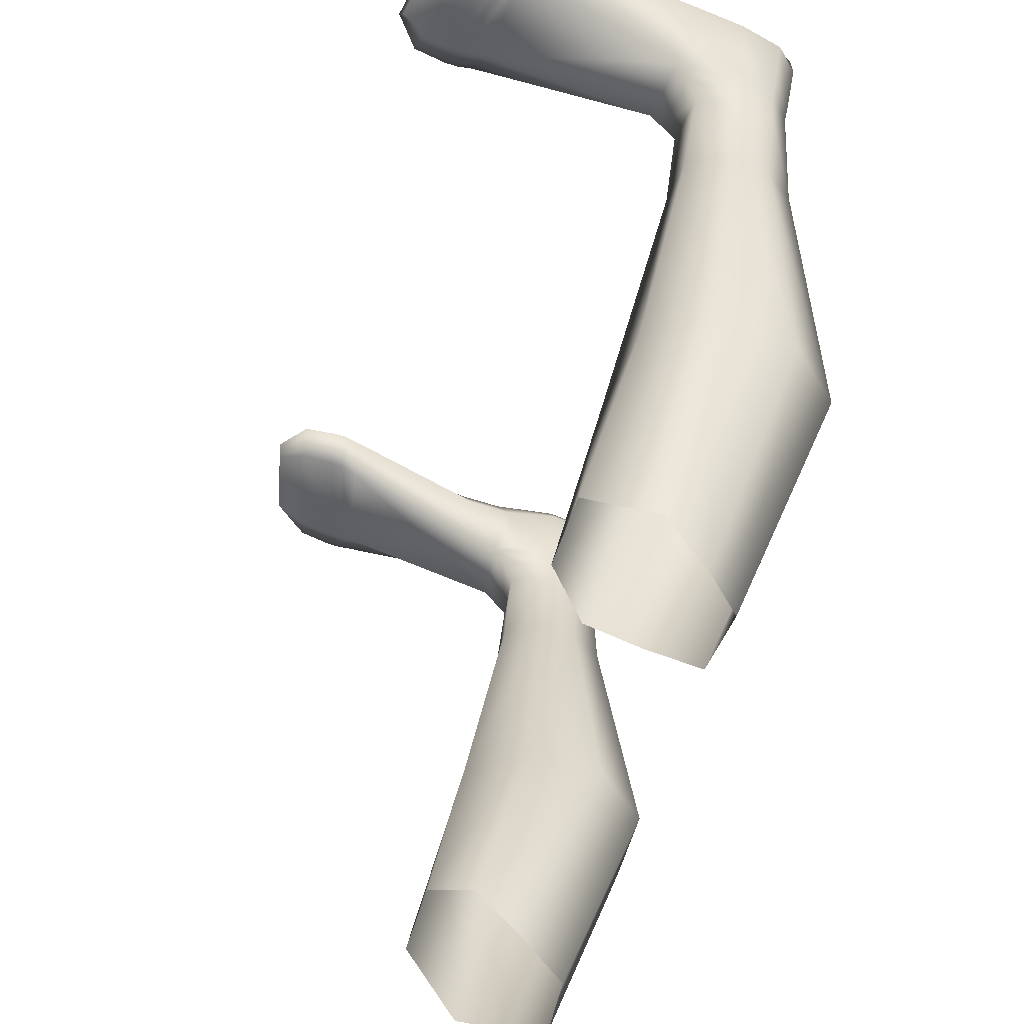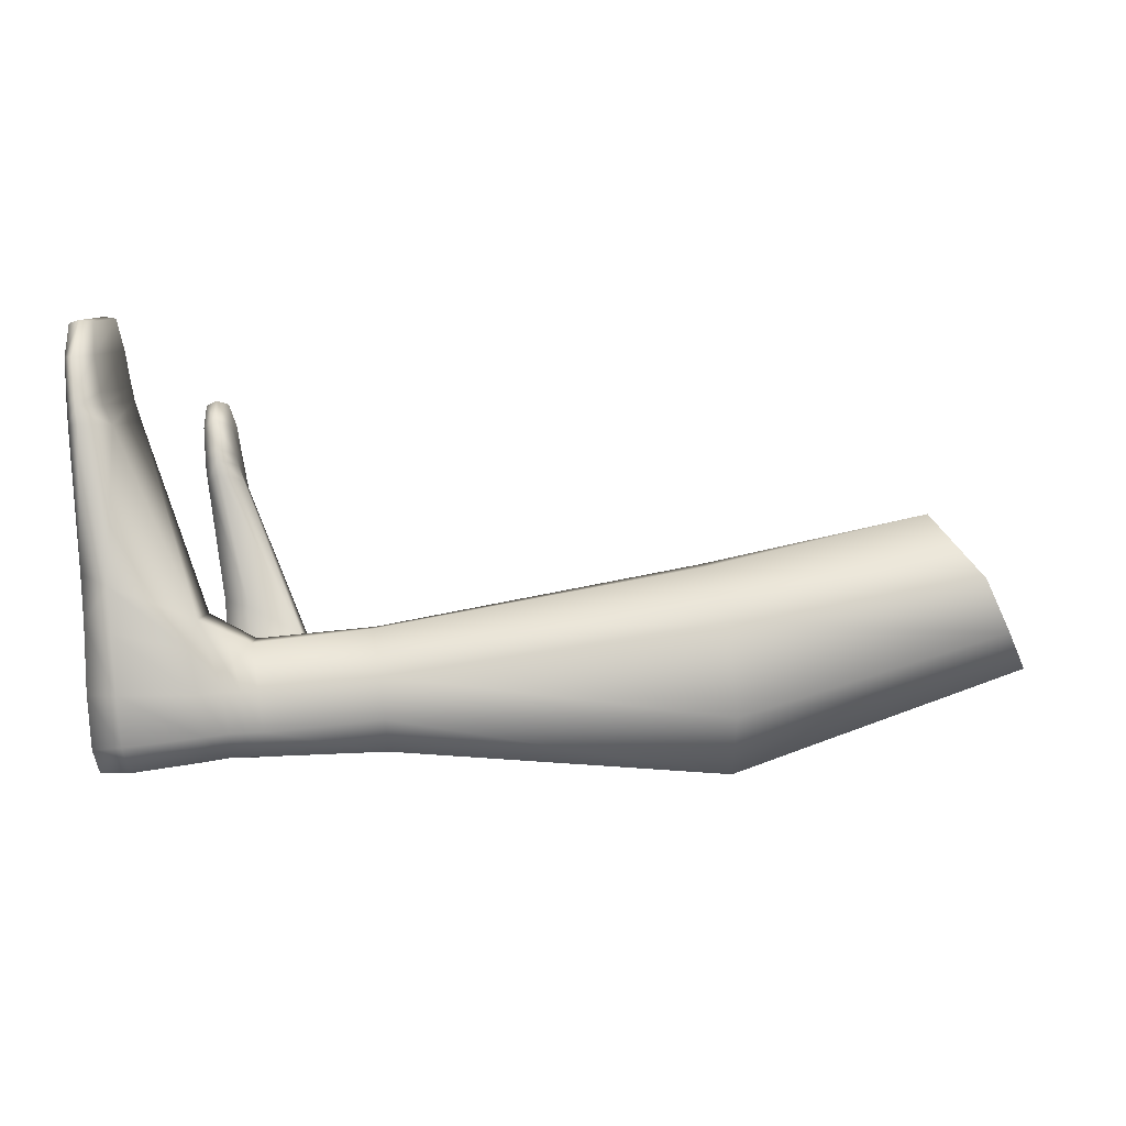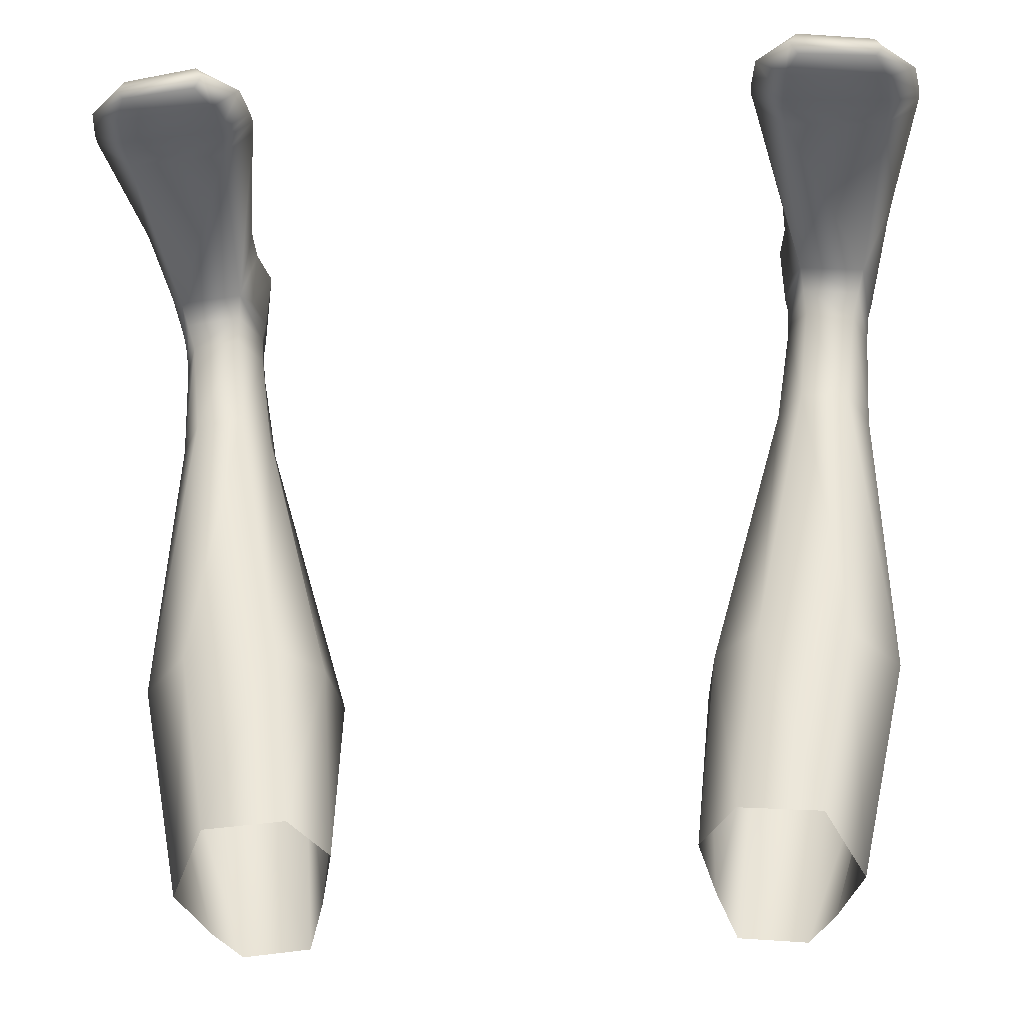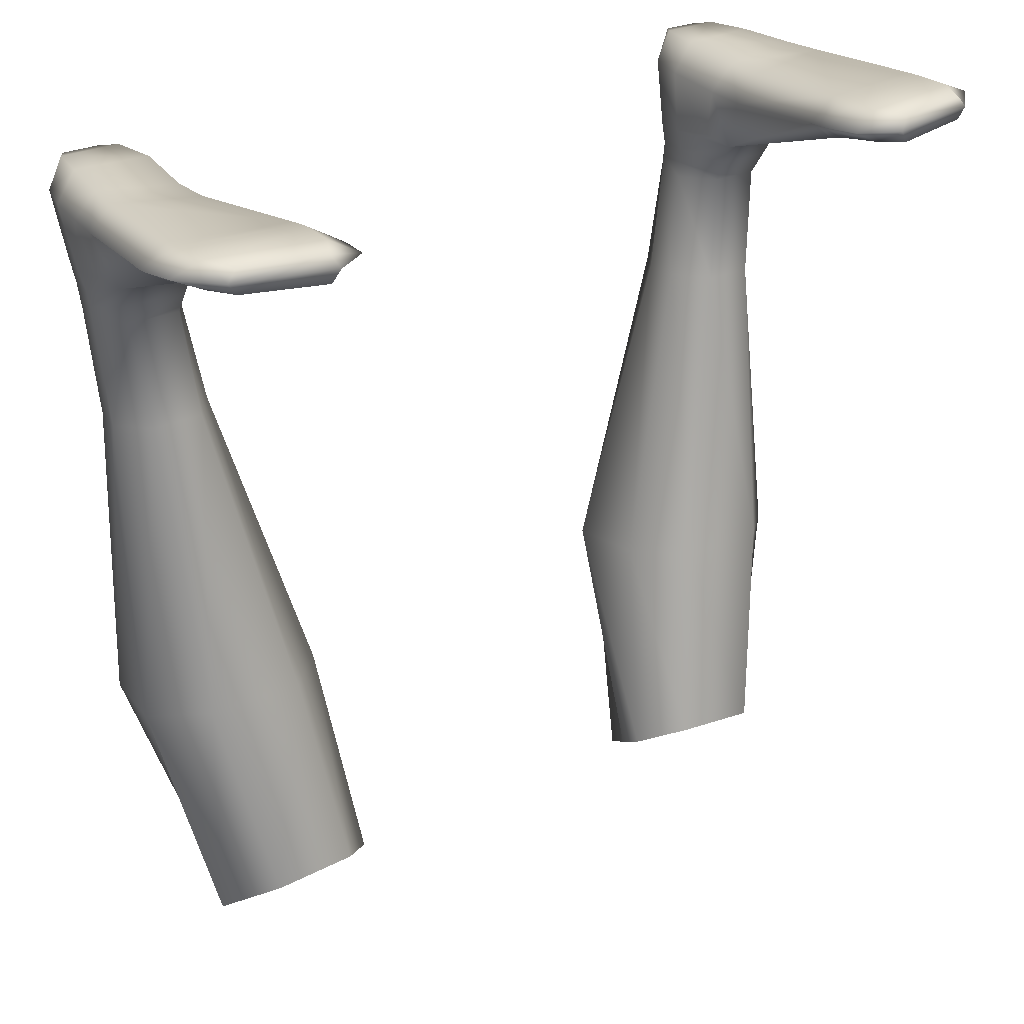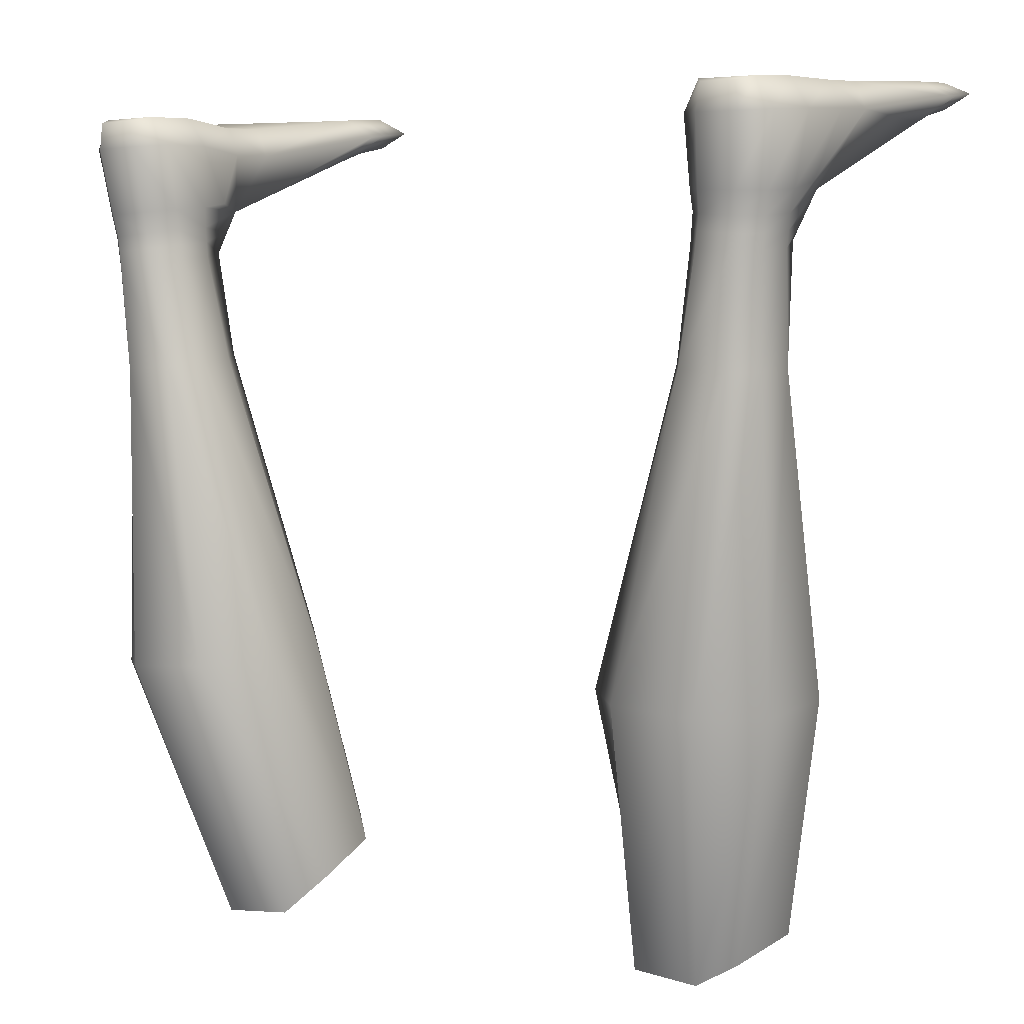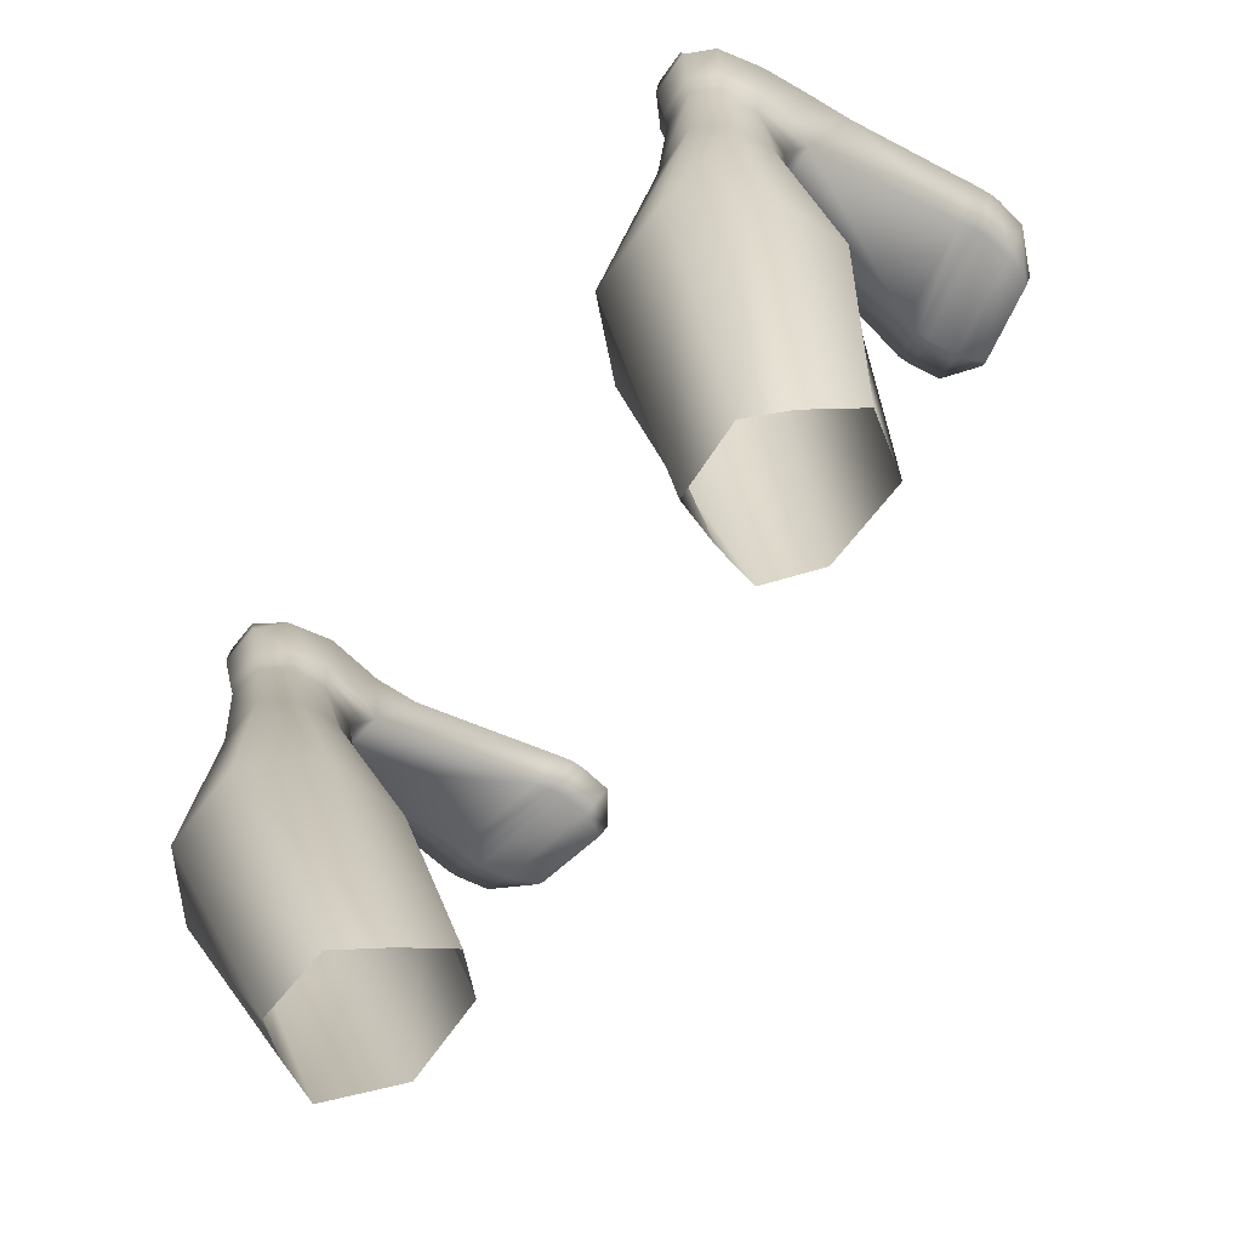
<metadata>
{"format":"obj","ext":"obj","renderer":"f3d","projection":"perspective","resolution":1024,"background":"white","views":[{"elev":-50.5,"azim":-105.6,"up":"+Z"},{"elev":-3.5,"azim":91.6,"up":"+Y"},{"elev":-25.6,"azim":-174.5,"up":"+Z"},{"elev":28.7,"azim":147.1,"up":"+Z"},{"elev":3.8,"azim":33.5,"up":"+Z"},{"elev":-70.7,"azim":53.1,"up":"+Z"}]}
</metadata>
<code>
o human_male_light_boots_2
v 0.4646 0.0289 0.4161
v 0.5171 0.02395 0.412
v 0.5216 0.01863 0.4438
v 0.4659 0.02274 0.447
v 0.4473 0.2108 0.4555
v 0.4275 0.1173 0.4274
v 0.4238 0.1123 0.457
v 0.4353 0.1714 0.4656
v 0.46 0.03499 0.5868
v 0.4787 0.006079 0.5794
v 0.5286 0.004588 0.5785
v 0.5434 0.03341 0.5857
v 0.4483 0.1056 0.5893
v 0.5546 0.1025 0.591
v 0.5652 0.1941 0.5934
v 0.4513 0.2031 0.5816
v 0.5542 0.1063 0.418
v 0.5455 0.1986 0.4534
v 0.5605 0.1596 0.4612
v 0.5621 0.1029 0.4485
v 0.3775 0.5168 0.5908
v 0.424 0.5073 0.6172
v 0.4274 0.5572 0.6206
v 0.3848 0.5668 0.5972
v 0.4346 0.06691 0.4214
v 0.4339 0.06014 0.4512
v 0.5466 0.05402 0.4126
v 0.5519 0.0497 0.444
v 0.444 0.1842 -0.5852
v 0.4854 0.252 -0.5501
v 0.5581 0.1938 -0.2157
v 0.5455 0.07423 -0.2283
v 0.2781 0.214 -0.5546
v 0.3058 0.1452 -0.6017
v 0.3509 0.004306 -0.2166
v 0.2771 0.0871 -0.2103
v 0.4309 0.3398 -0.482
v 0.3118 0.3391 -0.4729
v 0.3534 0.279 -0.1864
v 0.4888 0.2682 -0.1925
v 0.257 0.2834 -0.5071
v 0.2887 0.2039 -0.1966
v 0.4051 0.1385 -0.6089
v 0.4724 0.002016 -0.2241
v 0.5441 0.0551 0.3908
v 0.5519 0.1067 0.3961
v 0.4325 0.06777 0.3998
v 0.4619 0.02942 0.3944
v 0.536 0.184 0.4201
v 0.4504 0.1942 0.4236
v 0.426 0.1177 0.4057
v 0.515 0.02458 0.3901
v 0.6279 0.4746 0.5947
v 0.5815 0.484 0.572
v 0.5779 0.5316 0.581
v 0.6203 0.5226 0.6006
v 0.446 0.5972 0.6196
v 0.4342 0.6038 0.6011
v 0.4265 0.4672 0.5518
v 0.5769 0.4427 0.5573
v 0.423 0.5112 0.5653
v 0.4268 0.56 0.5749
v 0.5711 0.2551 0.5969
v 0.5967 0.2377 0.5573
v 0.6257 0.4363 0.5901
v 0.5814 0.4428 0.6128
v 0.4229 0.256 0.5419
v 0.3818 0.4743 0.585
v 0.5821 0.4808 0.6154
v 0.5781 0.5291 0.6189
v 0.4196 0.1073 0.5468
v 0.4346 0.04239 0.5453
v 0.4267 0.1911 0.5395
v 0.4487 0.2678 0.5854
v 0.4714 0.007077 0.5418
v 0.4264 0.4665 0.613
v 0.5031 0.03135 0.2144
v 0.5329 0.07182 0.2163
v 0.5417 0.05617 0.369
v 0.5129 0.02522 0.3682
v 0.4026 0.1387 0.2331
v 0.4037 0.08225 0.2268
v 0.4303 0.06864 0.3783
v 0.4245 0.1182 0.3839
v 0.4324 0.03438 0.2201
v 0.4592 0.02995 0.3728
v 0.438 0.1933 0.2384
v 0.4535 0.1776 0.3917
v 0.542 0.1271 0.2218
v 0.5086 0.1881 0.2344
v 0.5264 0.1694 0.3868
v 0.5497 0.1071 0.3742
v 0.5827 0.4638 0.6141
v 0.4238 0.4891 0.6158
v 0.5328 0.004204 0.5405
v 0.5659 0.03694 0.5434
v 0.6285 0.4581 0.5925
v 0.5821 0.1018 0.5483
v 0.5908 0.1788 0.5539
v 0.4228 0.4935 0.5615
v 0.5817 0.4673 0.5681
v 0.3771 0.4985 0.5886
v 0.5709 0.5771 0.603
v 0.5593 0.5752 0.6184
v 0.5593 0.5772 0.587
v 0.4456 0.5993 0.5826
v -0.4646 0.0289 0.4161
v -0.4659 0.02274 0.447
v -0.5216 0.01863 0.4438
v -0.5171 0.02395 0.412
v -0.4473 0.2108 0.4555
v -0.4353 0.1714 0.4656
v -0.4238 0.1123 0.457
v -0.4275 0.1173 0.4274
v -0.46 0.03499 0.5868
v -0.5434 0.03341 0.5857
v -0.5286 0.004588 0.5785
v -0.4787 0.006079 0.5794
v -0.4483 0.1056 0.5893
v -0.4513 0.2031 0.5816
v -0.5652 0.1941 0.5934
v -0.5546 0.1025 0.591
v -0.5542 0.1063 0.418
v -0.5621 0.1029 0.4485
v -0.5605 0.1596 0.4612
v -0.5455 0.1986 0.4534
v -0.3775 0.5168 0.5908
v -0.3848 0.5668 0.5972
v -0.4274 0.5572 0.6206
v -0.424 0.5073 0.6172
v -0.4346 0.06691 0.4214
v -0.4339 0.06014 0.4512
v -0.5466 0.05402 0.4126
v -0.5519 0.0497 0.444
v -0.444 0.1842 -0.5852
v -0.5455 0.07423 -0.2283
v -0.5581 0.1938 -0.2157
v -0.4854 0.252 -0.5501
v -0.2781 0.214 -0.5546
v -0.2771 0.0871 -0.2103
v -0.3509 0.004306 -0.2166
v -0.3058 0.1452 -0.6017
v -0.4309 0.3398 -0.482
v -0.4888 0.2682 -0.1925
v -0.3534 0.279 -0.1864
v -0.3118 0.3391 -0.4729
v -0.2887 0.2039 -0.1966
v -0.257 0.2834 -0.5071
v -0.4724 0.002016 -0.2241
v -0.4051 0.1385 -0.6089
v -0.5441 0.0551 0.3908
v -0.5519 0.1067 0.3961
v -0.4325 0.06777 0.3998
v -0.4619 0.02942 0.3944
v -0.536 0.184 0.4201
v -0.4504 0.1942 0.4236
v -0.426 0.1177 0.4057
v -0.515 0.02458 0.3901
v -0.6279 0.4746 0.5947
v -0.6203 0.5226 0.6006
v -0.5779 0.5316 0.581
v -0.5815 0.484 0.572
v -0.4342 0.6038 0.6011
v -0.446 0.5972 0.6196
v -0.5769 0.4427 0.5573
v -0.4265 0.4672 0.5518
v -0.4268 0.56 0.5749
v -0.423 0.5112 0.5653
v -0.5711 0.2551 0.5969
v -0.5814 0.4428 0.6128
v -0.6257 0.4363 0.5901
v -0.5967 0.2377 0.5573
v -0.3818 0.4743 0.585
v -0.4229 0.256 0.5419
v -0.5781 0.5291 0.6189
v -0.5821 0.4808 0.6154
v -0.4196 0.1073 0.5468
v -0.4346 0.04239 0.5453
v -0.4487 0.2678 0.5854
v -0.4267 0.1911 0.5395
v -0.4714 0.007077 0.5418
v -0.4264 0.4665 0.613
v -0.5031 0.03135 0.2144
v -0.5129 0.02522 0.3682
v -0.5417 0.05617 0.369
v -0.5329 0.07182 0.2163
v -0.4026 0.1387 0.2331
v -0.4245 0.1182 0.3839
v -0.4303 0.06864 0.3783
v -0.4037 0.08225 0.2268
v -0.4324 0.03438 0.2201
v -0.4592 0.02995 0.3728
v -0.438 0.1933 0.2384
v -0.4535 0.1776 0.3917
v -0.542 0.1271 0.2218
v -0.5497 0.1071 0.3742
v -0.5264 0.1694 0.3868
v -0.5086 0.1881 0.2344
v -0.4238 0.4891 0.6158
v -0.5827 0.4638 0.6141
v -0.5328 0.004204 0.5405
v -0.5659 0.03694 0.5434
v -0.6285 0.4581 0.5925
v -0.5821 0.1018 0.5483
v -0.5908 0.1788 0.5539
v -0.5817 0.4673 0.5681
v -0.4228 0.4935 0.5615
v -0.3771 0.4985 0.5886
v -0.5593 0.5752 0.6184
v -0.5709 0.5771 0.603
v -0.5593 0.5772 0.587
v -0.4456 0.5993 0.5826
f 1 2 3 4
f 5 6 7 8
f 9 10 11 12
f 13 14 15 16
f 17 18 19 20
f 21 22 23 24
f 25 1 4 26
f 27 17 20 28
f 29 30 31 32
f 33 34 35 36
f 37 38 39 40
f 30 37 40 31
f 38 41 42 39
f 34 43 44 35
f 45 46 17 27
f 47 48 1 25
f 49 50 5 18
f 46 49 18 17
f 50 51 6 5
f 48 52 2 1
f 53 54 55 56
f 24 23 57 58
f 18 5 59 60
f 54 61 62 55
f 63 64 65 66
f 5 67 68 59
f 22 69 70 23
f 71 72 9 13
f 67 73 16 74
f 72 75 10 9
f 63 66 76 74
f 51 47 25 6
f 52 45 27 2
f 41 33 36 42
f 43 29 32 44
f 2 27 28 3
f 6 25 26 7
f 13 9 12 14
f 77 78 79 80
f 81 82 83 84
f 85 77 80 86
f 87 81 84 88
f 89 90 91 92
f 90 87 88 91
f 82 85 86 83
f 78 89 92 79
f 76 66 93 94
f 95 96 12 11
f 66 65 97 93
f 75 95 11 10
f 96 98 14 12
f 98 99 15 14
f 60 59 100 101
f 60 65 64 18
f 76 68 67 74
f 59 68 102 100
f 70 56 103 104
f 69 53 56 70
f 61 21 24 62
f 97 65 60 101
f 102 68 76 94
f 103 58 57 104
f 105 106 58 103
f 62 24 58 106
f 55 62 106 105
f 23 70 104 57
f 56 55 105 103
f 100 102 21 61
f 93 97 53 69
f 94 93 69 22
f 101 100 61 54
f 97 101 54 53
f 102 94 22 21
f 3 28 96 95
f 15 99 64 63
f 4 3 95 75
f 28 20 98 96
f 20 19 99 98
f 19 18 64 99
f 26 4 75 72
f 7 26 72 71
f 8 7 71 73
f 73 67 5 8
f 16 73 71 13
f 16 15 63 74
f 32 31 89 78
f 36 35 85 82
f 40 39 87 90
f 31 40 90 89
f 39 42 81 87
f 35 44 77 85
f 42 36 82 81
f 44 32 78 77
f 80 79 45 52
f 84 83 47 51
f 86 80 52 48
f 88 84 51 50
f 92 91 49 46
f 91 88 50 49
f 83 86 48 47
f 79 92 46 45
f 107 108 109 110
f 111 112 113 114
f 115 116 117 118
f 119 120 121 122
f 123 124 125 126
f 127 128 129 130
f 131 132 108 107
f 133 134 124 123
f 135 136 137 138
f 139 140 141 142
f 143 144 145 146
f 138 137 144 143
f 146 145 147 148
f 142 141 149 150
f 151 133 123 152
f 153 131 107 154
f 155 126 111 156
f 152 123 126 155
f 156 111 114 157
f 154 107 110 158
f 159 160 161 162
f 128 163 164 129
f 126 165 166 111
f 162 161 167 168
f 169 170 171 172
f 111 166 173 174
f 130 129 175 176
f 177 119 115 178
f 174 179 120 180
f 178 115 118 181
f 169 179 182 170
f 157 114 131 153
f 158 110 133 151
f 148 147 140 139
f 150 149 136 135
f 110 109 134 133
f 114 113 132 131
f 119 122 116 115
f 183 184 185 186
f 187 188 189 190
f 191 192 184 183
f 193 194 188 187
f 195 196 197 198
f 198 197 194 193
f 190 189 192 191
f 186 185 196 195
f 182 199 200 170
f 201 117 116 202
f 170 200 203 171
f 181 118 117 201
f 202 116 122 204
f 204 122 121 205
f 165 206 207 166
f 165 126 172 171
f 182 179 174 173
f 166 207 208 173
f 175 209 210 160
f 176 175 160 159
f 168 167 128 127
f 203 206 165 171
f 208 199 182 173
f 210 209 164 163
f 211 210 163 212
f 167 212 163 128
f 161 211 212 167
f 129 164 209 175
f 160 210 211 161
f 207 168 127 208
f 200 176 159 203
f 199 130 176 200
f 206 162 168 207
f 203 159 162 206
f 208 127 130 199
f 109 201 202 134
f 121 169 172 205
f 108 181 201 109
f 134 202 204 124
f 124 204 205 125
f 125 205 172 126
f 132 178 181 108
f 113 177 178 132
f 112 180 177 113
f 180 112 111 174
f 120 119 177 180
f 120 179 169 121
f 136 186 195 137
f 140 190 191 141
f 144 198 193 145
f 137 195 198 144
f 145 193 187 147
f 141 191 183 149
f 147 187 190 140
f 149 183 186 136
f 184 158 151 185
f 188 157 153 189
f 192 154 158 184
f 194 156 157 188
f 196 152 155 197
f 197 155 156 194
f 189 153 154 192
f 185 151 152 196

</code>
